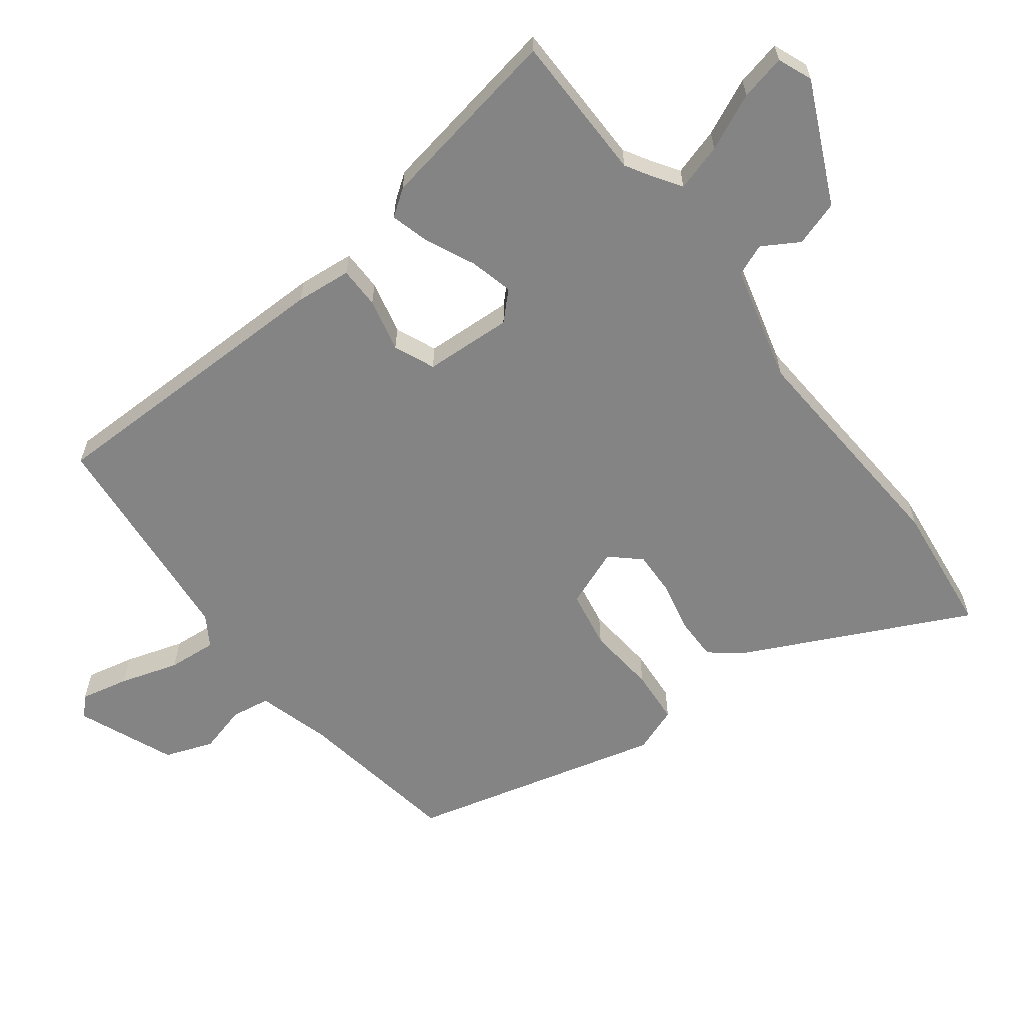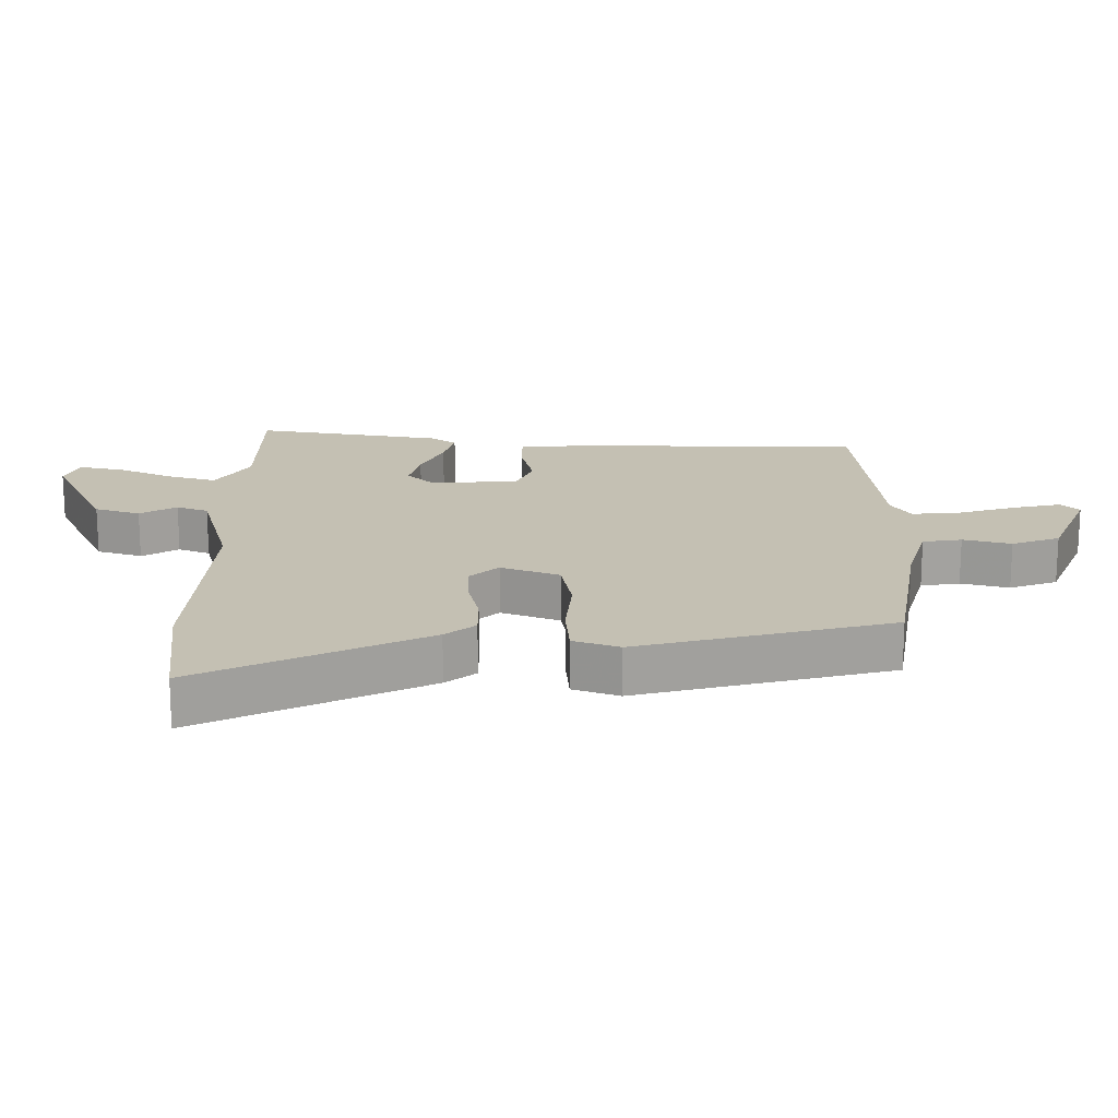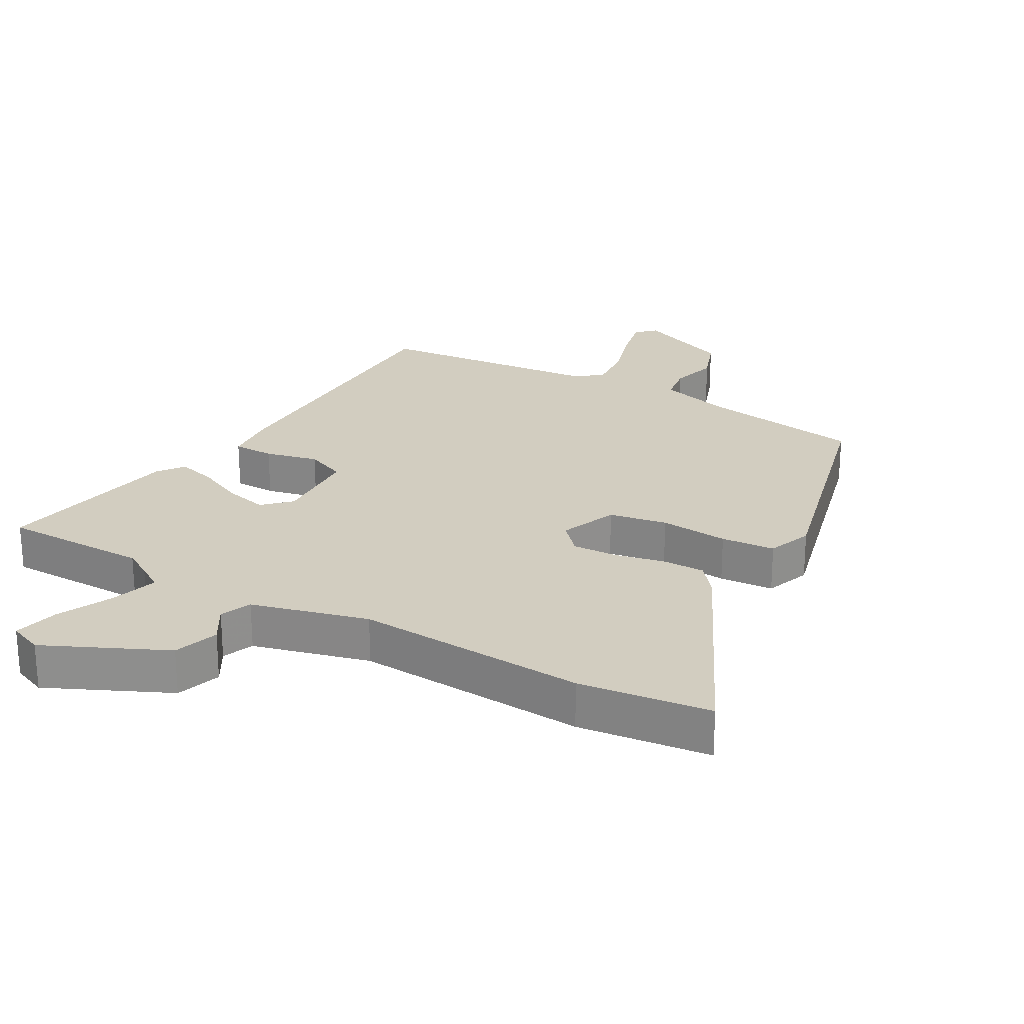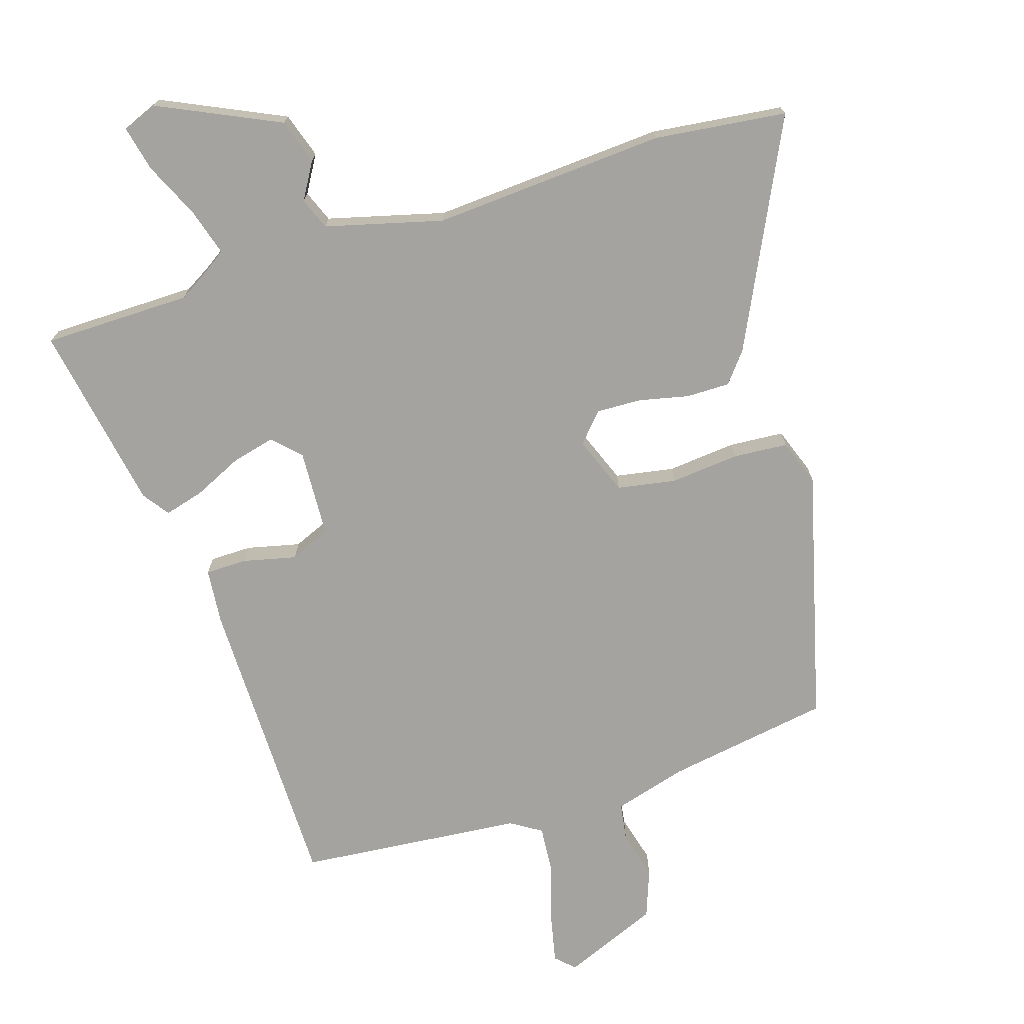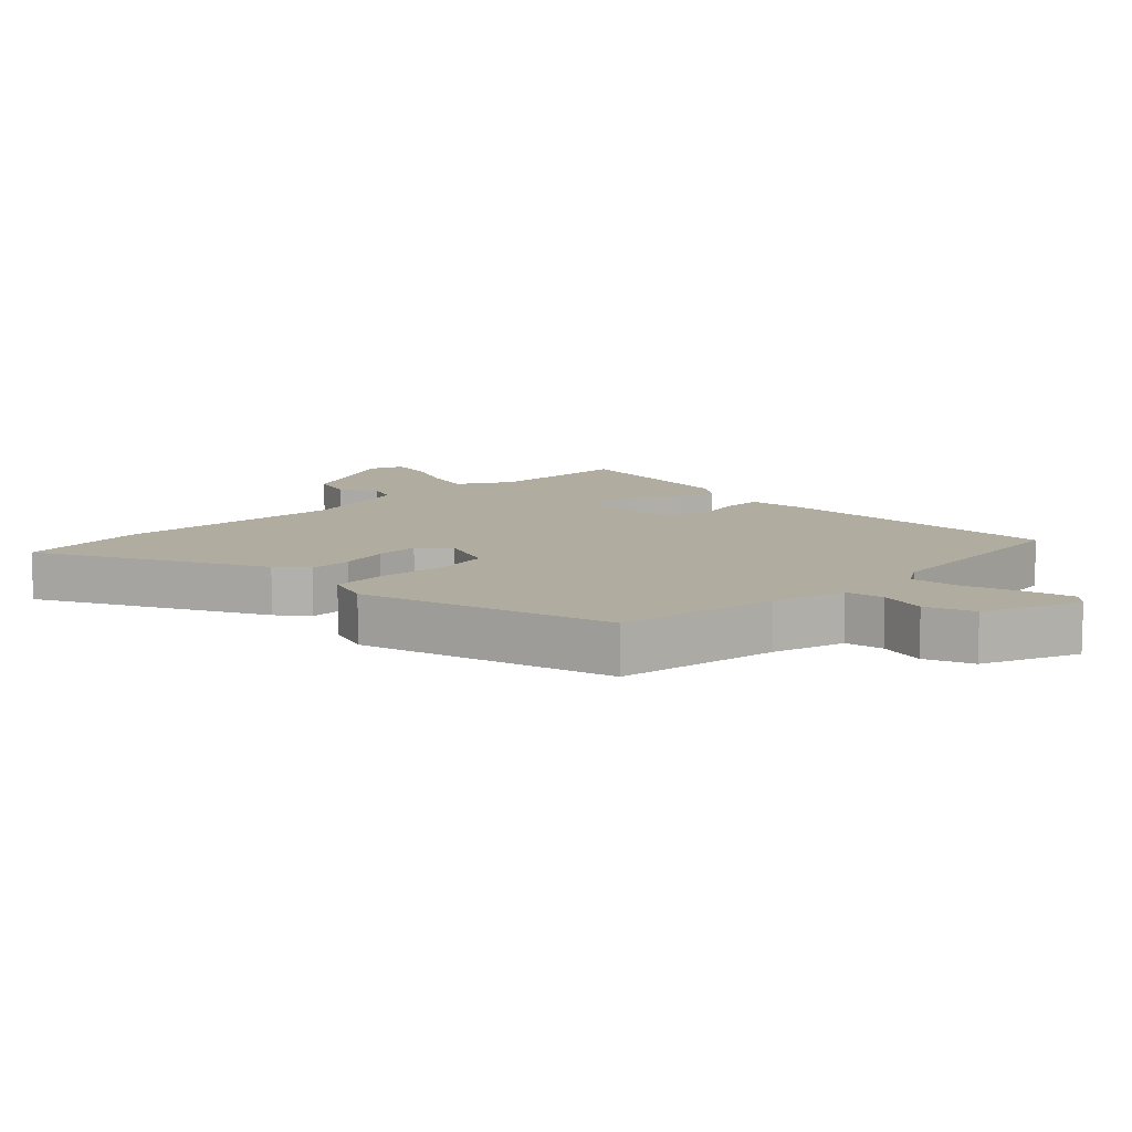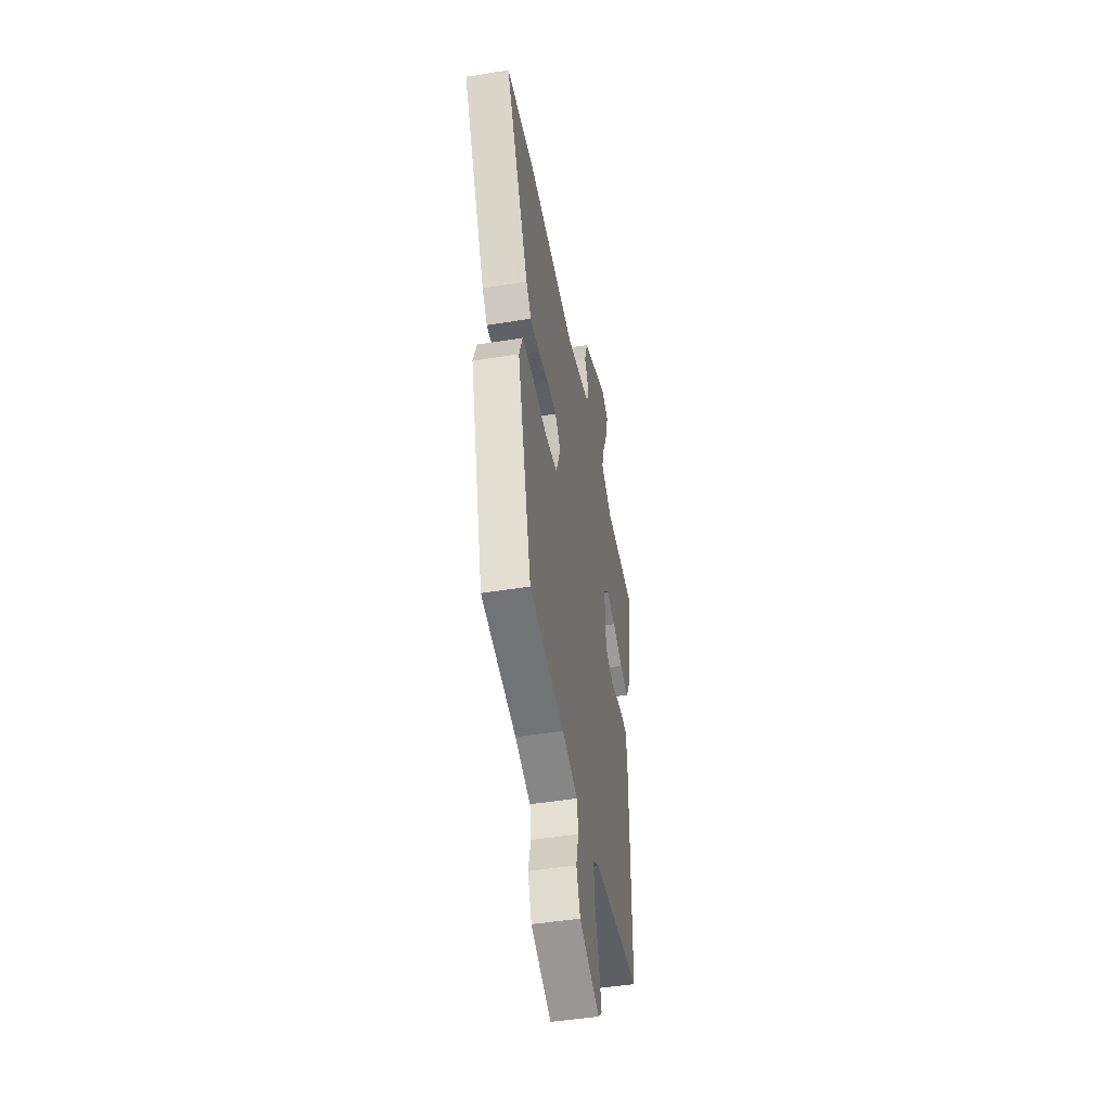
<metadata>
{"format":"obj","ext":"obj","renderer":"f3d","projection":"perspective","resolution":1024,"background":"white","views":[{"elev":-61.5,"azim":-52.2,"up":"+Y"},{"elev":18.0,"azim":90.6,"up":"+Y"},{"elev":24.4,"azim":30.2,"up":"+Y"},{"elev":-72.8,"azim":18.1,"up":"+Y"},{"elev":10.1,"azim":134.9,"up":"+Y"},{"elev":-47.3,"azim":100.4,"up":"+Z"}]}
</metadata>
<code>
v 0.429 0.07 0.509
v 0.633 0.07 0.483
v 0.461 0.07 0.138
v 0.423 0.07 0.092
v 0.356 0.07 0.093
v 0.279 0.07 0.111
v 0.21 0.07 0.114
v 0.169 0.07 0.07
v 0.203 0.07 -0.02
v 0.293 0.07 -0.037
v 0.4 0.07 -0.028
v 0.484 0.07 -0.035
v 0.509 0.07 -0.106
v 0.404 0.07 -0.495
v 0.15 0.07 -0.534
v 0.037 0.07 -0.565
v 0.027 0.07 -0.625
v 0.046 0.07 -0.699
v 0.018 0.07 -0.773
v -0.131 0.07 -0.833
v -0.159 0.07 -0.805
v -0.142 0.07 -0.731
v -0.113 0.07 -0.641
v -0.106 0.07 -0.566
v -0.153 0.07 -0.536
v -0.5 0.07 -0.5
v -0.498 0.07 -0.034
v -0.489 0.07 0.052
v -0.425 0.07 0.052
v -0.343 0.07 0.032
v -0.28 0.07 0.058
v -0.272 0.07 0.194
v -0.312 0.07 0.235
v -0.379 0.07 0.219
v -0.454 0.07 0.185
v -0.515 0.07 0.169
v -0.544 0.07 0.21
v -0.593 0.07 0.5
v -0.365 0.07 0.5
v -0.322 0.07 0.525
v -0.282 0.07 0.551
v -0.303 0.07 0.624
v -0.342 0.07 0.711
v -0.357 0.07 0.781
v -0.304 0.07 0.802
v -0.118 0.07 0.713
v -0.096 0.07 0.643
v -0.13 0.07 0.587
v -0.111 0.07 0.538
v 0.069 0.07 0.489
v 0.429 0 0.509
v 0.633 0 0.483
v 0.461 0 0.138
v 0.423 0 0.092
v 0.356 0 0.093
v 0.279 0 0.111
v 0.21 0 0.114
v 0.169 0 0.07
v 0.203 0 -0.02
v 0.293 0 -0.037
v 0.4 0 -0.028
v 0.484 0 -0.035
v 0.509 0 -0.106
v 0.404 0 -0.495
v 0.15 0 -0.534
v 0.037 0 -0.565
v 0.027 0 -0.625
v 0.046 0 -0.699
v 0.018 0 -0.773
v -0.131 0 -0.833
v -0.159 0 -0.805
v -0.142 0 -0.731
v -0.113 0 -0.641
v -0.106 0 -0.566
v -0.153 0 -0.536
v -0.5 0 -0.5
v -0.498 0 -0.034
v -0.489 0 0.052
v -0.425 0 0.052
v -0.343 0 0.032
v -0.28 0 0.058
v -0.272 0 0.194
v -0.312 0 0.235
v -0.379 0 0.219
v -0.454 0 0.185
v -0.515 0 0.169
v -0.544 0 0.21
v -0.593 0 0.5
v -0.365 0 0.5
v -0.322 0 0.525
v -0.282 0 0.551
v -0.303 0 0.624
v -0.342 0 0.711
v -0.357 0 0.781
v -0.304 0 0.802
v -0.118 0 0.713
v -0.096 0 0.643
v -0.13 0 0.587
v -0.111 0 0.538
v 0.069 0 0.489
f 46 47 48
f 45 46 48
f 44 45 48
f 43 44 48
f 42 43 48
f 41 42 48 49
f 40 41 49 50
f 37 38 39
f 36 37 39
f 35 36 39
f 34 35 39
f 39 40 50
f 34 39 50
f 33 34 50
f 28 29 30
f 27 28 30
f 26 27 30
f 25 26 30
f 24 25 30 31
f 21 22 23
f 20 21 23
f 19 20 23
f 18 19 23
f 17 18 23
f 16 17 23 24
f 24 31 32
f 16 24 32
f 15 16 32
f 13 14 15
f 12 13 15
f 11 12 15
f 10 11 15
f 4 5 6
f 3 4 6
f 2 3 6
f 1 2 6
f 50 1 6
f 50 6 7
f 33 50 7
f 32 33 7
f 9 10 15
f 8 9 15 32
f 7 8 32
f 98 97 96
f 98 96 95
f 98 95 94
f 98 94 93
f 98 93 92
f 99 98 92 91
f 100 99 91 90
f 89 88 87
f 89 87 86
f 89 86 85
f 89 85 84
f 100 90 89
f 100 89 84
f 100 84 83
f 80 79 78
f 80 78 77
f 80 77 76
f 80 76 75
f 81 80 75 74
f 73 72 71
f 73 71 70
f 73 70 69
f 73 69 68
f 73 68 67
f 74 73 67 66
f 82 81 74
f 82 74 66
f 82 66 65
f 65 64 63
f 65 63 62
f 65 62 61
f 65 61 60
f 56 55 54
f 56 54 53
f 56 53 52
f 56 52 51
f 56 51 100
f 57 56 100
f 57 100 83
f 57 83 82
f 65 60 59
f 82 65 59 58
f 82 58 57
f 1 51 52 2
f 2 52 53 3
f 3 53 54 4
f 4 54 55 5
f 5 55 56 6
f 6 56 57 7
f 7 57 58 8
f 8 58 59 9
f 9 59 60 10
f 10 60 61 11
f 11 61 62 12
f 12 62 63 13
f 13 63 64 14
f 14 64 65 15
f 15 65 66 16
f 16 66 67 17
f 17 67 68 18
f 18 68 69 19
f 19 69 70 20
f 20 70 71 21
f 21 71 72 22
f 22 72 73 23
f 23 73 74 24
f 24 74 75 25
f 25 75 76 26
f 26 76 77 27
f 27 77 78 28
f 28 78 79 29
f 29 79 80 30
f 30 80 81 31
f 31 81 82 32
f 32 82 83 33
f 33 83 84 34
f 34 84 85 35
f 35 85 86 36
f 36 86 87 37
f 37 87 88 38
f 38 88 89 39
f 39 89 90 40
f 40 90 91 41
f 41 91 92 42
f 42 92 93 43
f 43 93 94 44
f 44 94 95 45
f 45 95 96 46
f 46 96 97 47
f 47 97 98 48
f 48 98 99 49
f 49 99 100 50
f 50 100 51 1

</code>
